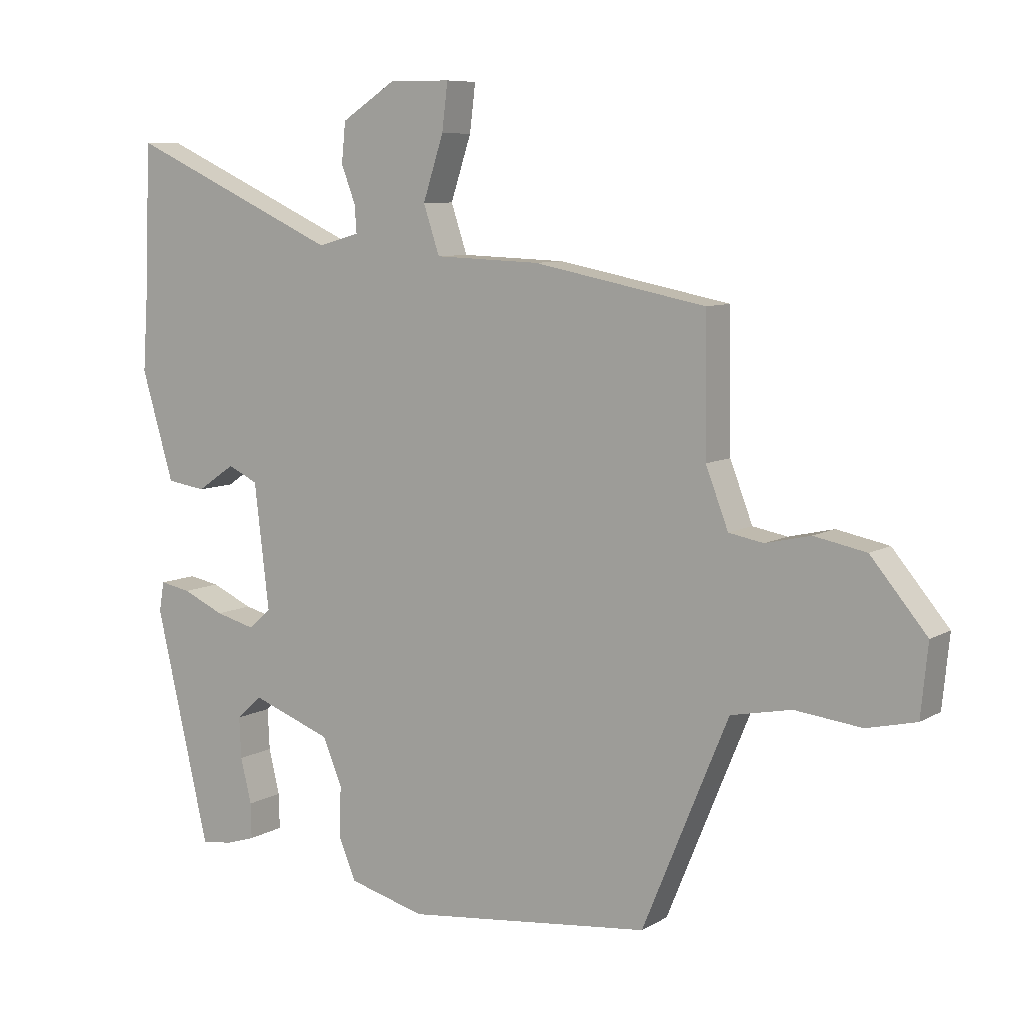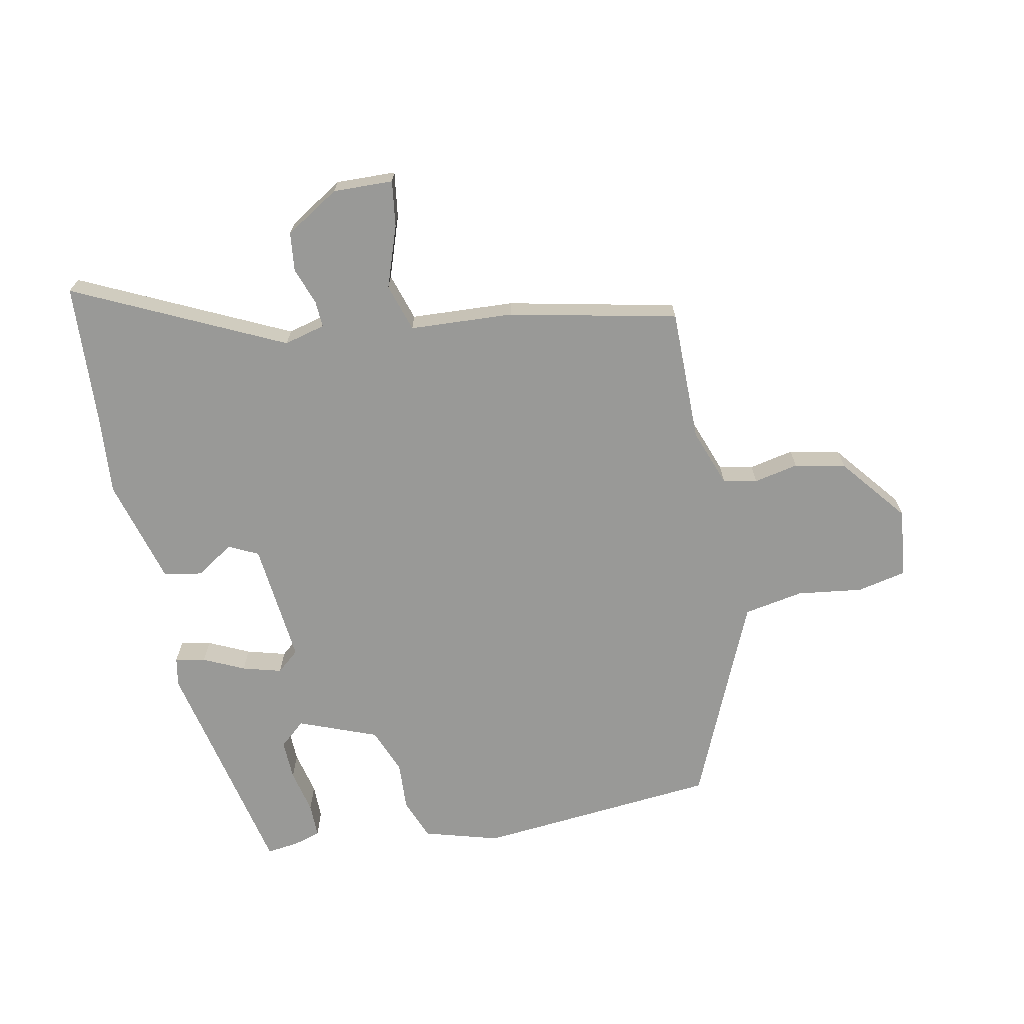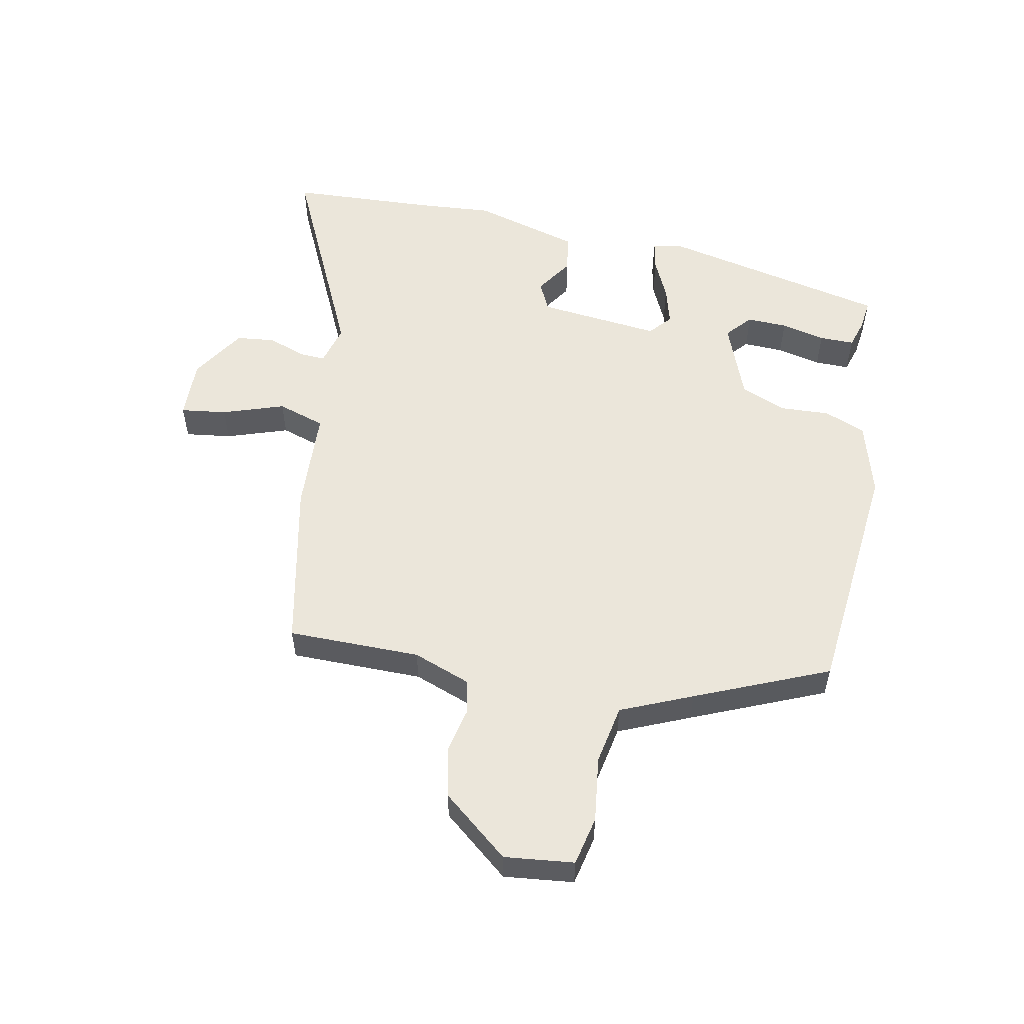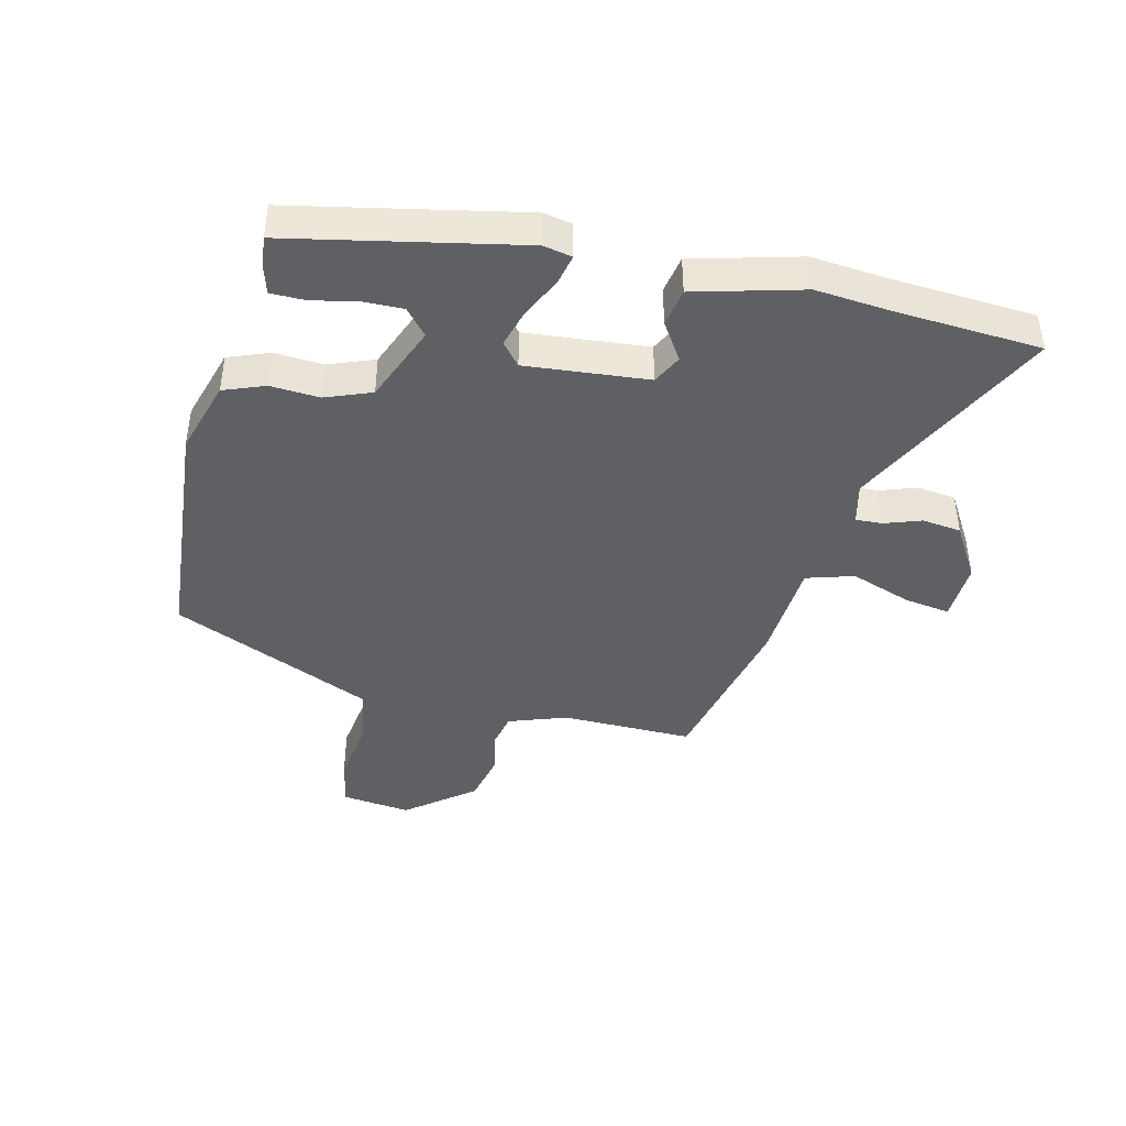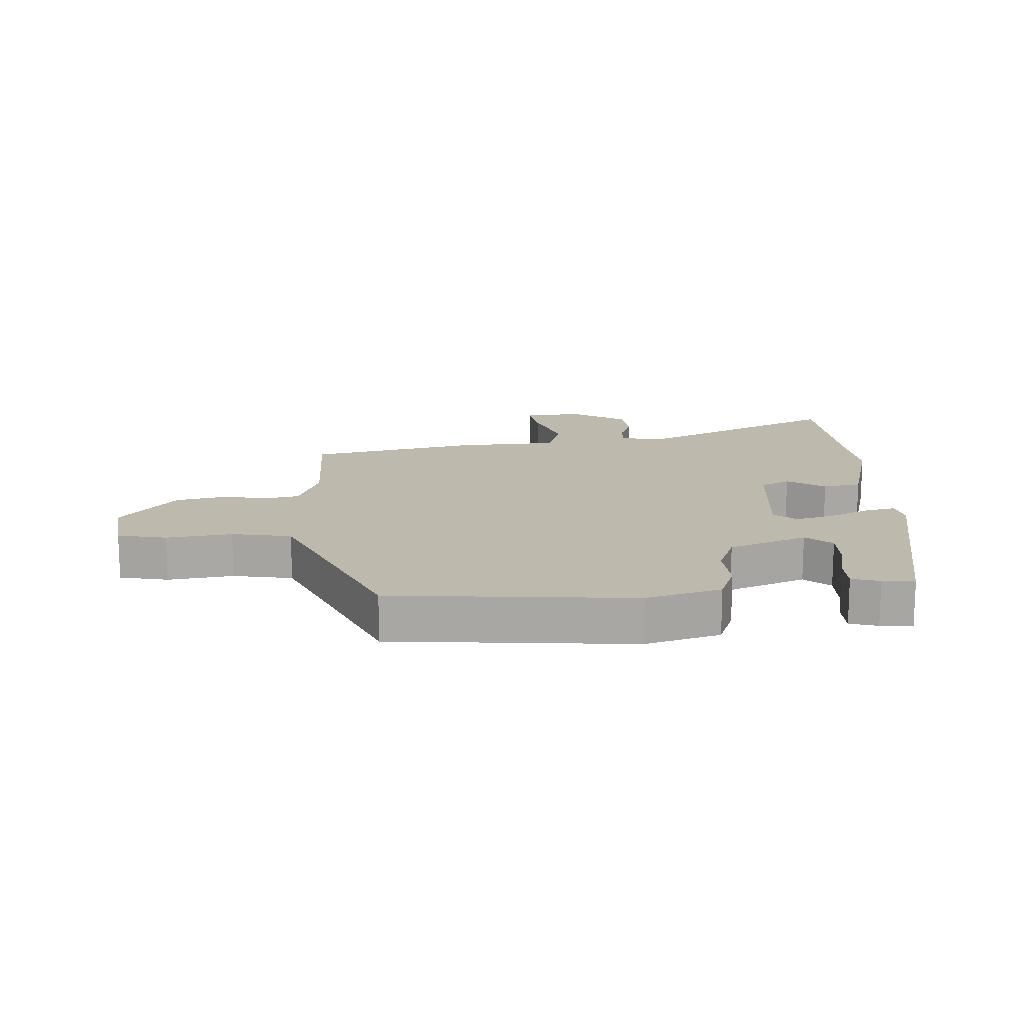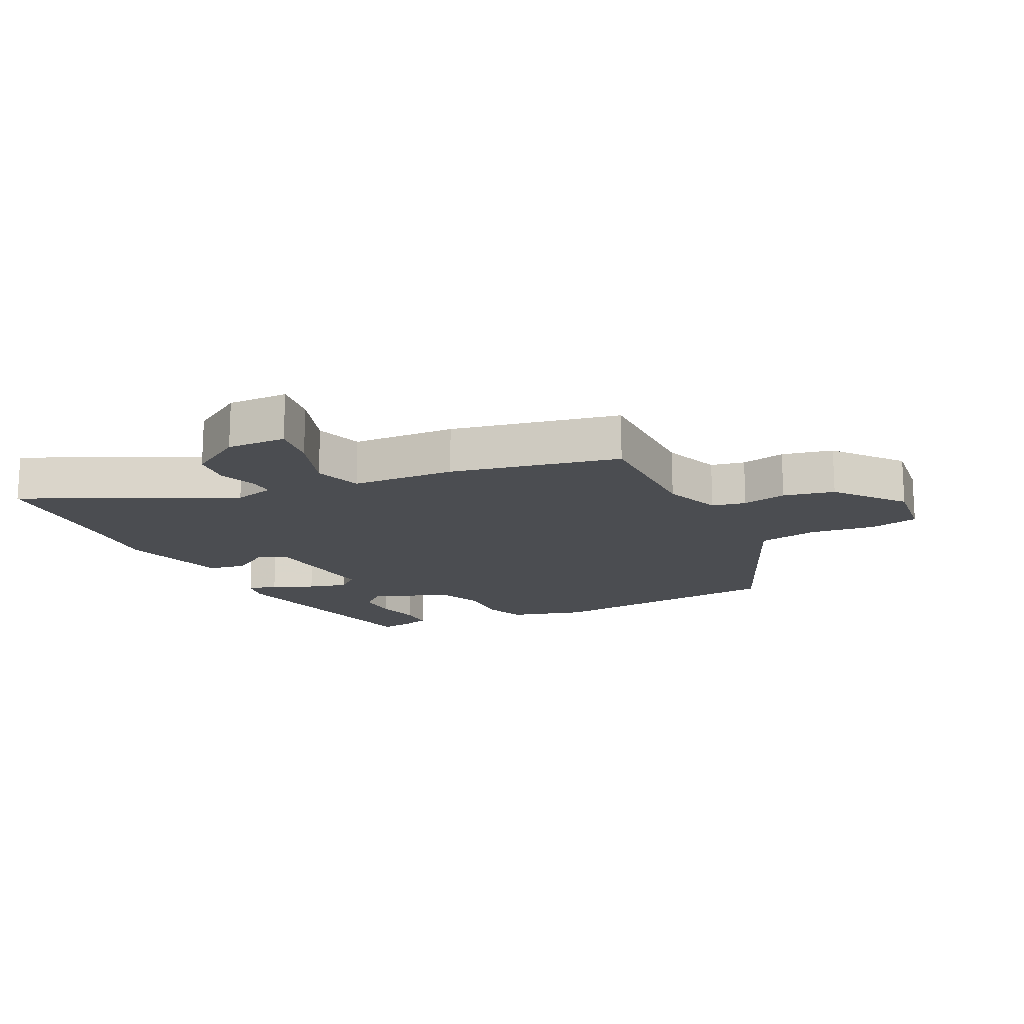
<metadata>
{"format":"obj","ext":"obj","renderer":"f3d","projection":"perspective","resolution":1024,"background":"white","views":[{"elev":8.0,"azim":33.0,"up":"+Z"},{"elev":-68.8,"azim":10.3,"up":"+Y"},{"elev":54.8,"azim":100.6,"up":"+Y"},{"elev":-42.5,"azim":-105.1,"up":"+Y"},{"elev":15.3,"azim":175.4,"up":"+Y"},{"elev":-16.0,"azim":25.3,"up":"+Y"}]}
</metadata>
<code>
v -0.504 0.07 0.389
v -0.495 0.07 0.62
v -0.164 0.07 0.469
v -0.099 0.07 0.487
v -0.102 0.07 0.529
v -0.124 0.07 0.587
v -0.118 0.07 0.649
v -0.033 0.07 0.704
v 0.062 0.07 0.703
v 0.053 0.07 0.63
v 0.021 0.07 0.532
v 0.046 0.07 0.457
v 0.21 0.07 0.451
v 0.477 0.07 0.399
v 0.48 0.07 0.189
v 0.515 0.07 0.098
v 0.569 0.07 0.088
v 0.639 0.07 0.104
v 0.72 0.07 0.088
v 0.807 0.07 -0.016
v 0.796 0.07 -0.126
v 0.719 0.07 -0.144
v 0.615 0.07 -0.132
v 0.521 0.07 -0.151
v 0.474 0.07 -0.264
v 0.387 0.07 -0.475
v 0.005 0.07 -0.517
v -0.114 0.07 -0.485
v -0.141 0.07 -0.42
v -0.138 0.07 -0.342
v -0.168 0.07 -0.27
v -0.293 0.07 -0.224
v -0.333 0.07 -0.26
v -0.33 0.07 -0.324
v -0.313 0.07 -0.394
v -0.312 0.07 -0.449
v -0.356 0.07 -0.463
v -0.406 0.07 -0.47
v -0.49 0.07 -0.108
v -0.482 0.07 -0.062
v -0.434 0.07 -0.071
v -0.369 0.07 -0.1
v -0.307 0.07 -0.116
v -0.272 0.07 -0.085
v -0.295 0.07 0.109
v -0.342 0.07 0.131
v -0.401 0.07 0.091
v -0.462 0.07 0.1
v -0.512 0.07 0.269
v -0.504 0 0.389
v -0.495 0 0.62
v -0.164 0 0.469
v -0.099 0 0.487
v -0.102 0 0.529
v -0.124 0 0.587
v -0.118 0 0.649
v -0.033 0 0.704
v 0.062 0 0.703
v 0.053 0 0.63
v 0.021 0 0.532
v 0.046 0 0.457
v 0.21 0 0.451
v 0.477 0 0.399
v 0.48 0 0.189
v 0.515 0 0.098
v 0.569 0 0.088
v 0.639 0 0.104
v 0.72 0 0.088
v 0.807 0 -0.016
v 0.796 0 -0.126
v 0.719 0 -0.144
v 0.615 0 -0.132
v 0.521 0 -0.151
v 0.474 0 -0.264
v 0.387 0 -0.475
v 0.005 0 -0.517
v -0.114 0 -0.485
v -0.141 0 -0.42
v -0.138 0 -0.342
v -0.168 0 -0.27
v -0.293 0 -0.224
v -0.333 0 -0.26
v -0.33 0 -0.324
v -0.313 0 -0.394
v -0.312 0 -0.449
v -0.356 0 -0.463
v -0.406 0 -0.47
v -0.49 0 -0.108
v -0.482 0 -0.062
v -0.434 0 -0.071
v -0.369 0 -0.1
v -0.307 0 -0.116
v -0.272 0 -0.085
v -0.295 0 0.109
v -0.342 0 0.131
v -0.401 0 0.091
v -0.462 0 0.1
v -0.512 0 0.269
f 46 47 48 49
f 45 46 49 1
f 39 40 41 42
f 39 42 43
f 38 39 43
f 34 35 36 37
f 33 34 37 38
f 27 28 29 30
f 25 26 27 30
f 24 25 30 31
f 23 24 31 32
f 21 22 23
f 20 21 23
f 17 18 19 20
f 16 17 20 23
f 12 13 14 15
f 12 15 16
f 8 9 10 11
f 6 7 8 11
f 5 6 11 12
f 4 5 12 16
f 45 1 2 3
f 44 45 3 4
f 33 38 43
f 32 33 43 44
f 23 32 44
f 4 16 23 44
f 98 97 96 95
f 50 98 95 94
f 91 90 89 88
f 92 91 88
f 92 88 87
f 86 85 84 83
f 87 86 83 82
f 79 78 77 76
f 79 76 75 74
f 80 79 74 73
f 81 80 73 72
f 72 71 70
f 72 70 69
f 69 68 67 66
f 72 69 66 65
f 64 63 62 61
f 65 64 61
f 60 59 58 57
f 60 57 56 55
f 61 60 55 54
f 65 61 54 53
f 52 51 50 94
f 53 52 94 93
f 92 87 82
f 93 92 82 81
f 93 81 72
f 93 72 65 53
f 1 50 51 2
f 2 51 52 3
f 3 52 53 4
f 4 53 54 5
f 5 54 55 6
f 6 55 56 7
f 7 56 57 8
f 8 57 58 9
f 9 58 59 10
f 10 59 60 11
f 11 60 61 12
f 12 61 62 13
f 13 62 63 14
f 14 63 64 15
f 15 64 65 16
f 16 65 66 17
f 17 66 67 18
f 18 67 68 19
f 19 68 69 20
f 20 69 70 21
f 21 70 71 22
f 22 71 72 23
f 23 72 73 24
f 24 73 74 25
f 25 74 75 26
f 26 75 76 27
f 27 76 77 28
f 28 77 78 29
f 29 78 79 30
f 30 79 80 31
f 31 80 81 32
f 32 81 82 33
f 33 82 83 34
f 34 83 84 35
f 35 84 85 36
f 36 85 86 37
f 37 86 87 38
f 38 87 88 39
f 39 88 89 40
f 40 89 90 41
f 41 90 91 42
f 42 91 92 43
f 43 92 93 44
f 44 93 94 45
f 45 94 95 46
f 46 95 96 47
f 47 96 97 48
f 48 97 98 49
f 49 98 50 1

</code>
